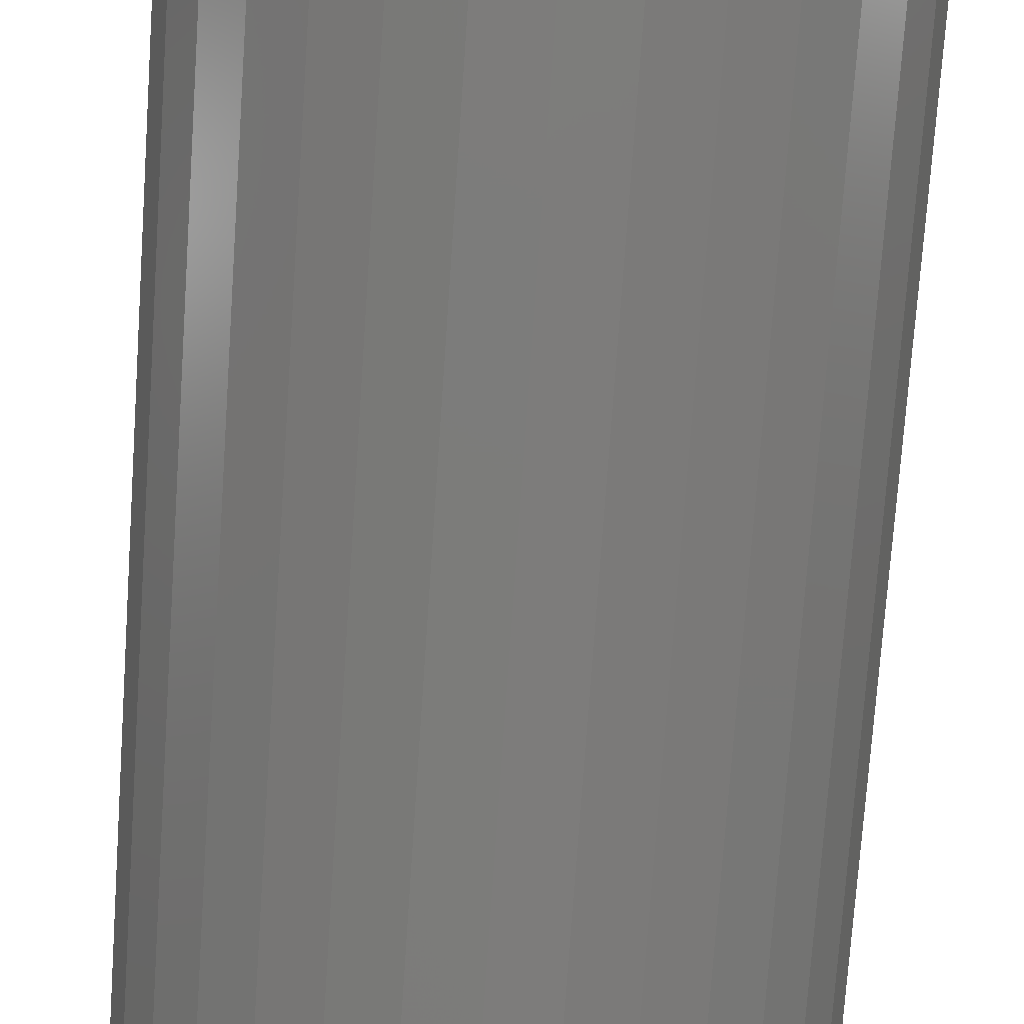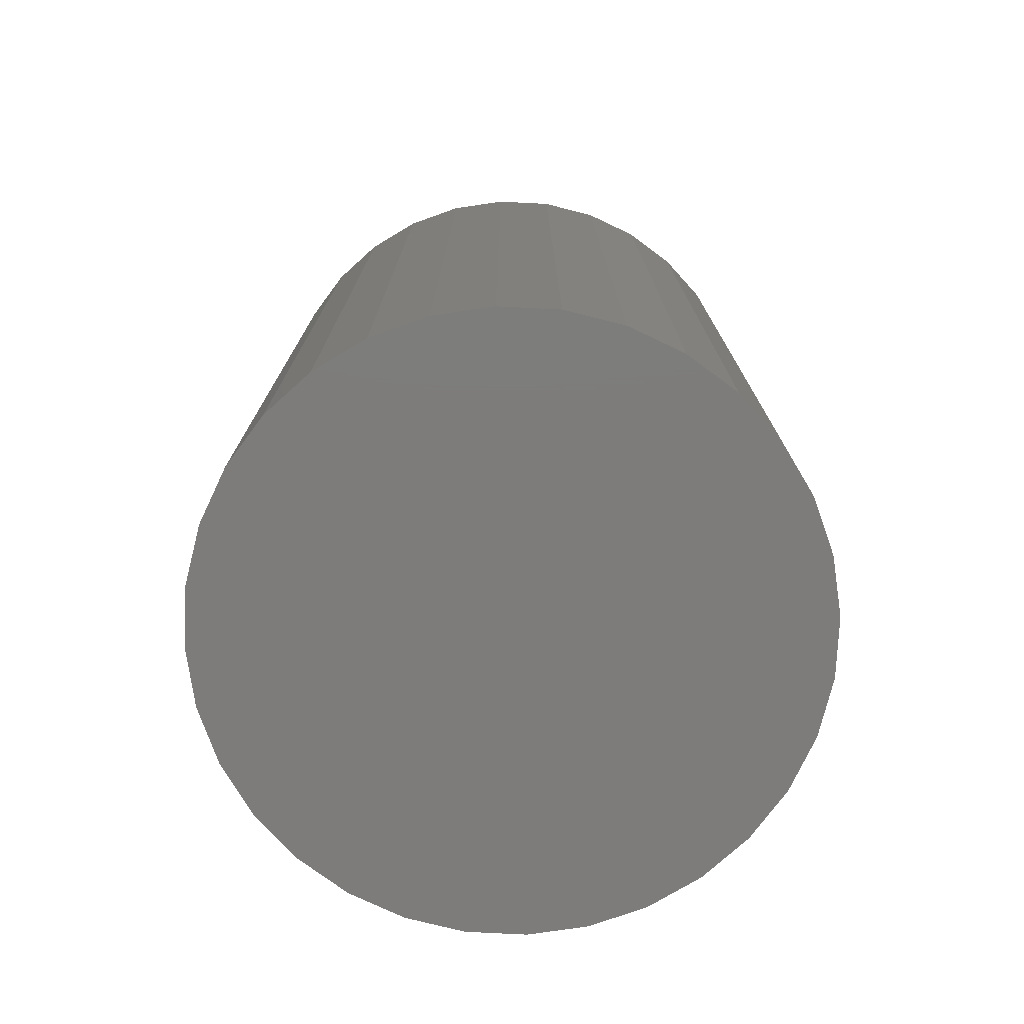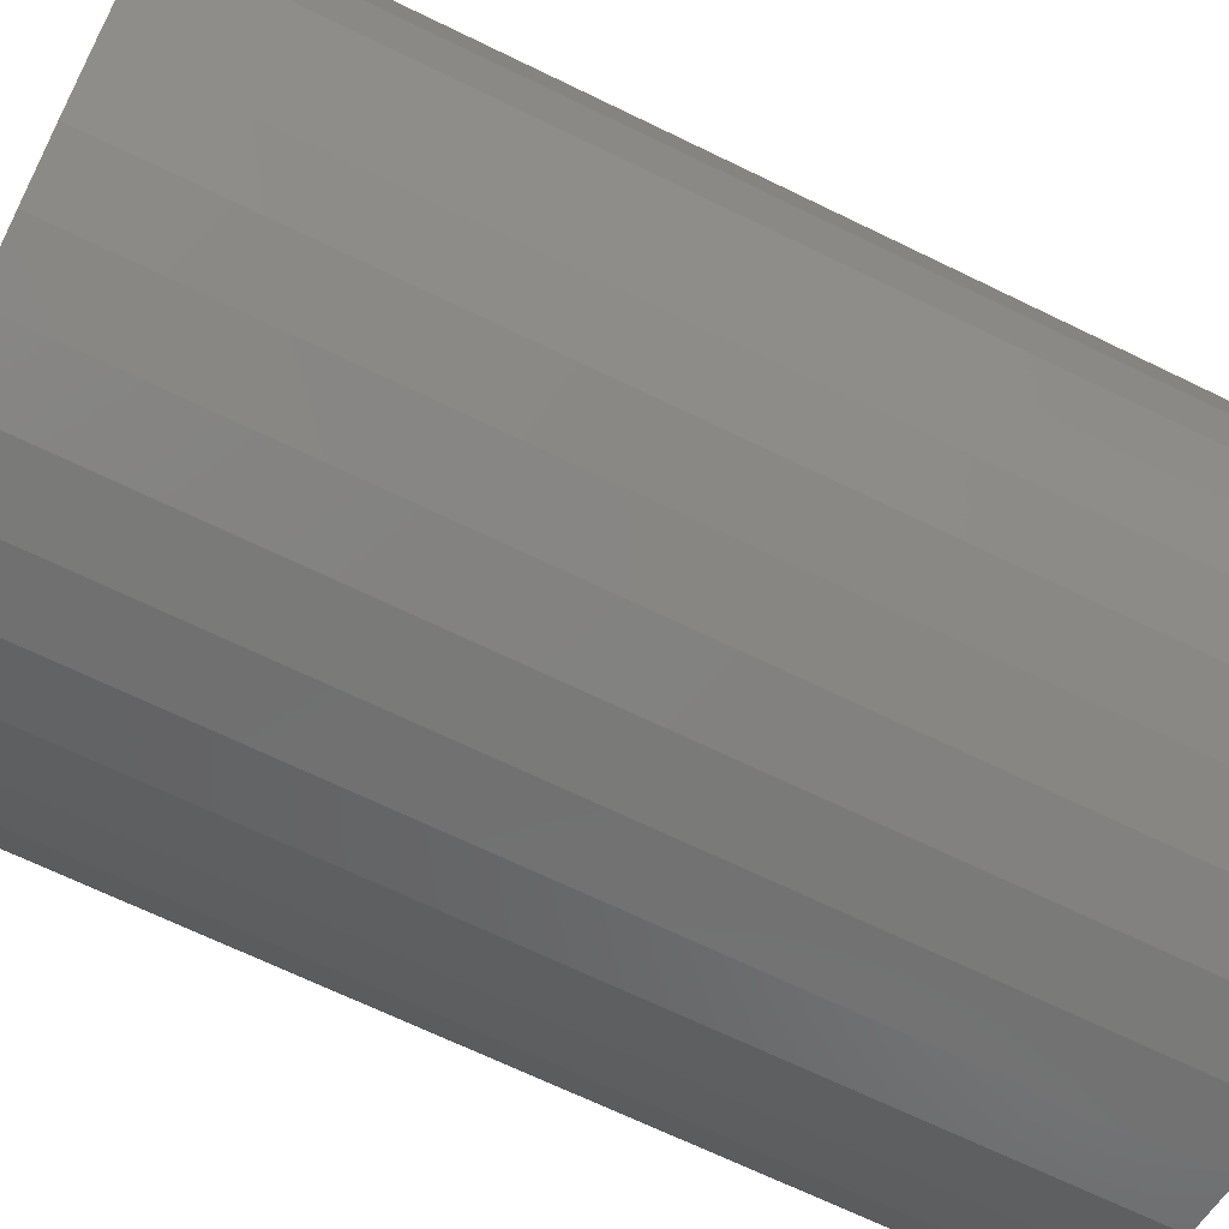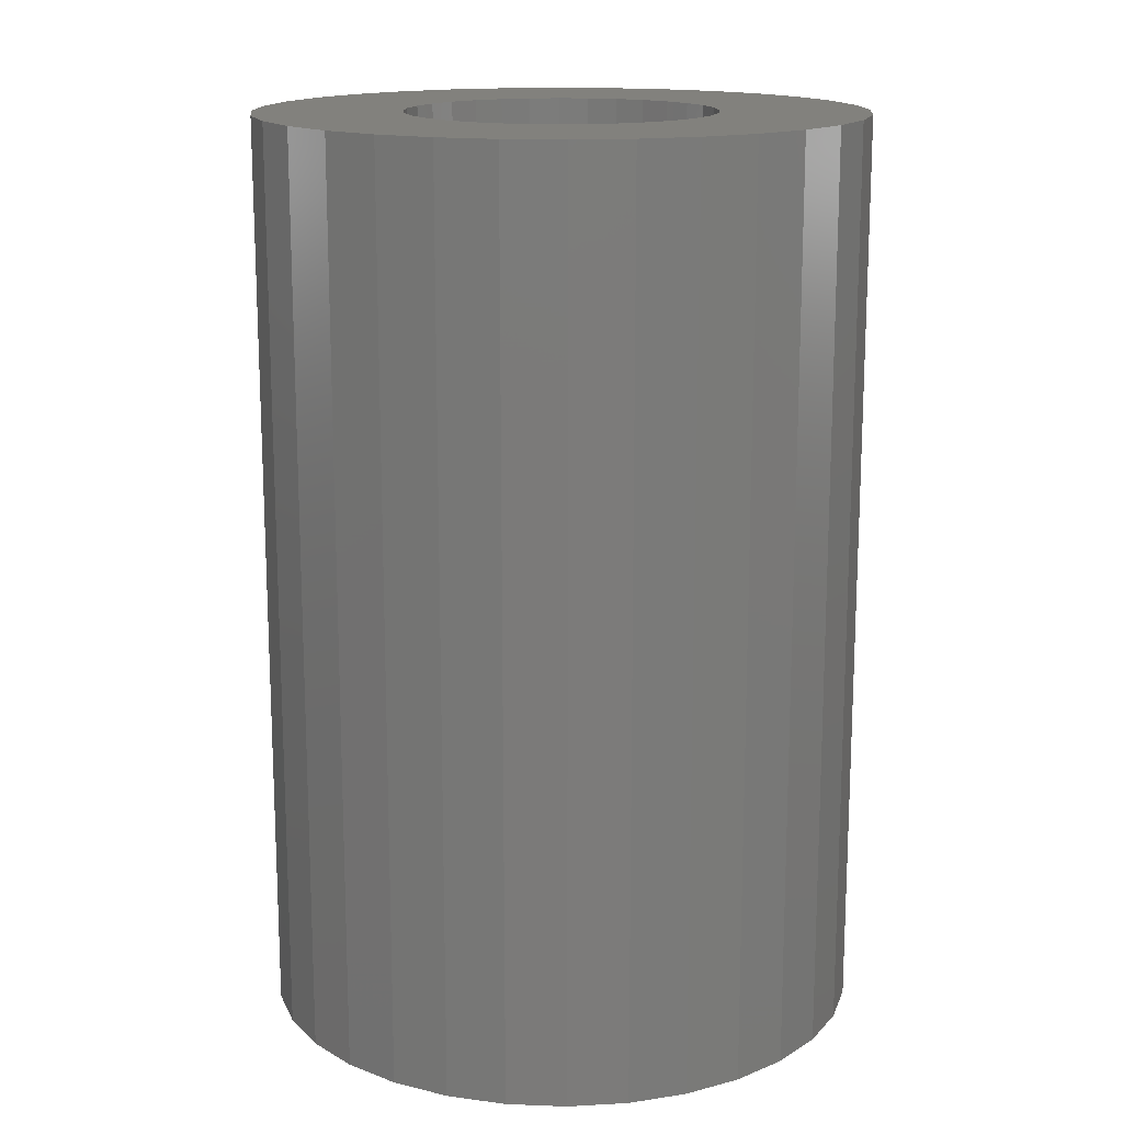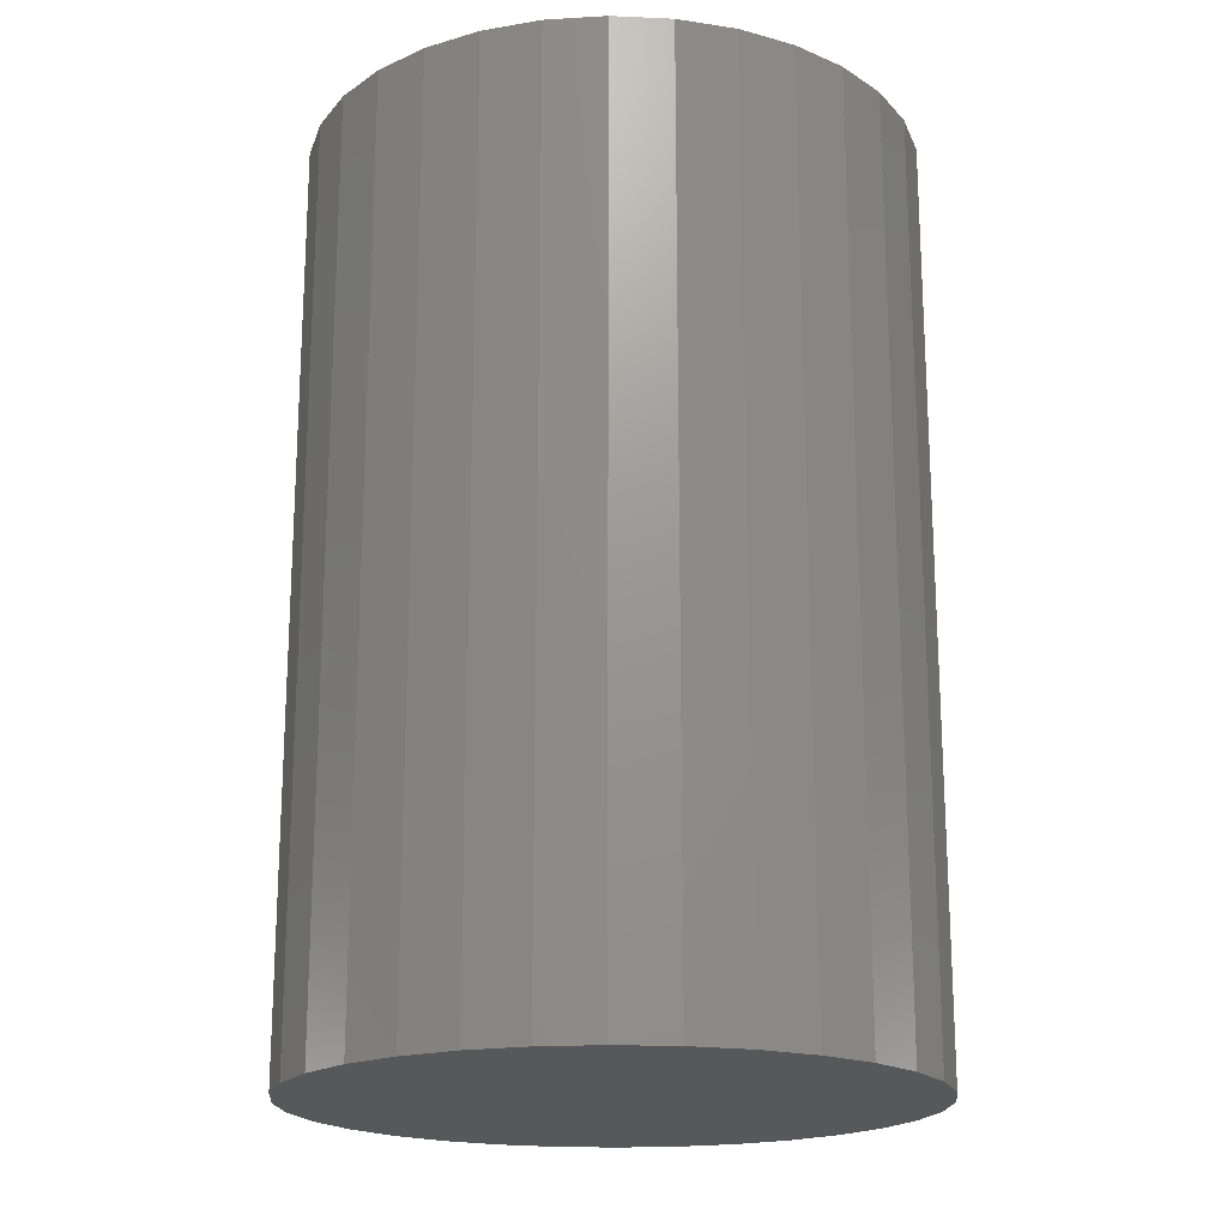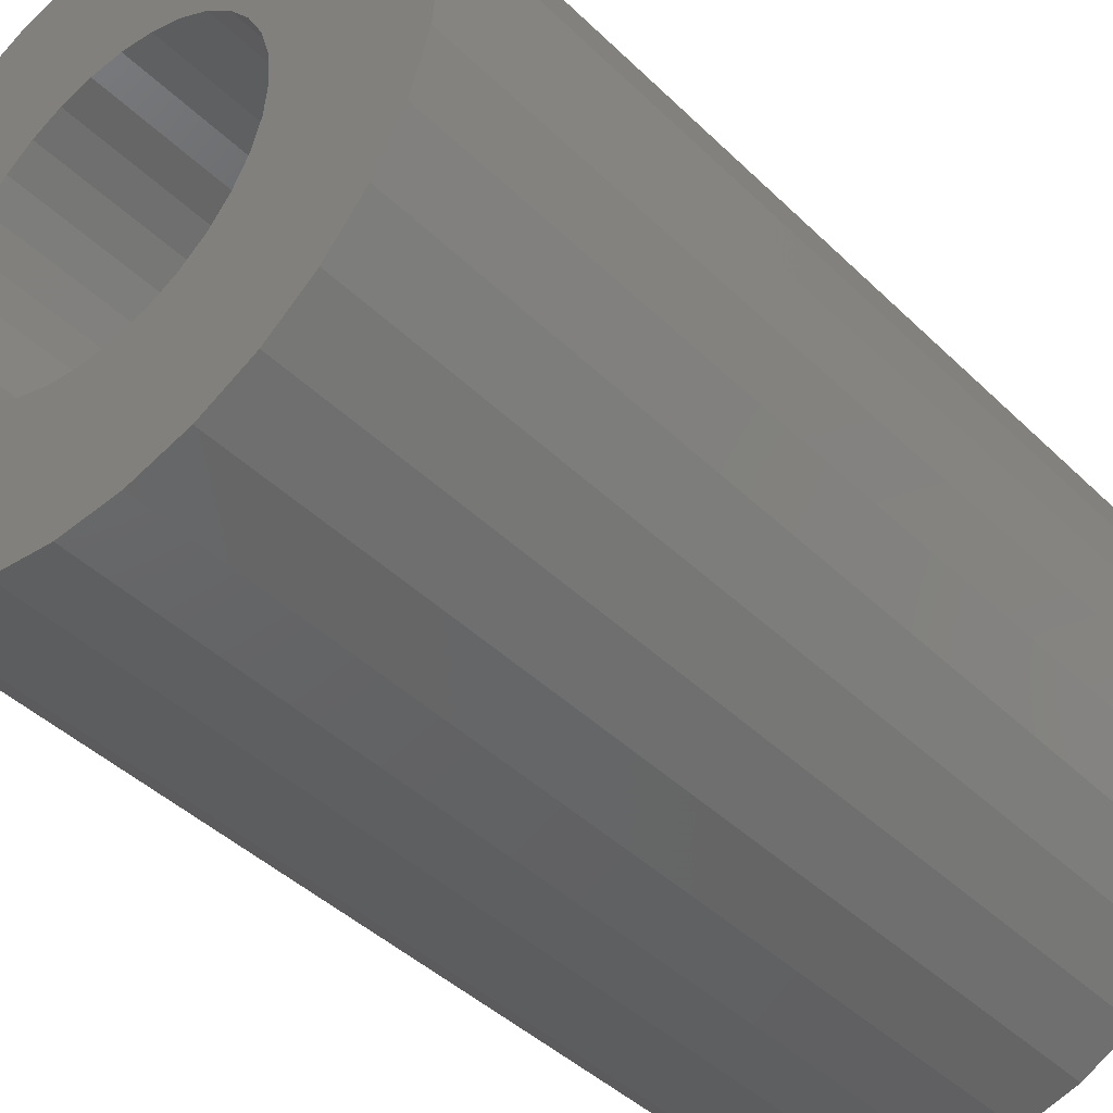
<metadata>
{"format":"stl","ext":"stl","renderer":"f3d","projection":"perspective","resolution":1024,"background":"white","views":[{"elev":-76.0,"azim":-4.0,"up":"+Z"},{"elev":-76.0,"azim":171.5,"up":"+Y"},{"elev":-67.5,"azim":63.9,"up":"+Z"},{"elev":15.5,"azim":-169.8,"up":"+Y"},{"elev":-19.1,"azim":79.6,"up":"+Y"},{"elev":-42.3,"azim":-139.1,"up":"+Z"}]}
</metadata>
<code>
# stl→obj: 128 verts, 252 faces
v -0.1156 -6.314e-18 0.04711
v -0.2376 -1.308e-17 0.04688
v -0.1043 -5.682e-18 0.0684
v 0.2201 1.232e-17 0.09196
v 0.08516 4.832e-18 0.08705
v 0.0665 3.797e-18 0.1024
v -0.001891 8.369e-34 0.1231
v -0.2017 -1.109e-17 0.1335
v -0.1718 -9.432e-18 0.1699
v -0.1354 -7.411e-18 0.1998
v -0.09385 -5.105e-18 0.222
v -0.04877 -2.602e-18 0.2357
v -0.001891 4.595e-33 0.2403
v 0.04499 2.602e-18 0.2357
v 0.09007 5.105e-18 0.222
v 0.1316 7.411e-18 0.1998
v 0.168 9.432e-18 0.1699
v 0.1979 1.109e-17 0.1335
v 0.02213 1.333e-18 0.1207
v -0.02591 -1.333e-18 0.1207
v -0.049 -2.615e-18 0.1137
v -0.07029 -3.797e-18 0.1024
v -0.2239 -1.232e-17 0.09196
v -0.2239 -1.232e-17 -0.09196
v -0.2376 -1.308e-17 -0.04688
v -0.1156 -6.314e-18 -0.04711
v -0.1043 -5.682e-18 -0.0684
v -0.08894 -4.832e-18 -0.08705
v -0.07029 -3.797e-18 -0.1024
v -0.2017 -1.109e-17 -0.1335
v -0.049 -2.615e-18 -0.1137
v -0.02591 -1.333e-18 -0.1207
v -0.001891 -1.674e-33 -0.1231
v -0.1718 -9.432e-18 -0.1699
v 0.1979 1.109e-17 -0.1335
v 0.168 9.432e-18 -0.1699
v 0.1316 7.411e-18 -0.1998
v 0.09007 5.105e-18 -0.222
v 0.04499 2.602e-18 -0.2357
v -0.001891 -1.511e-32 -0.2403
v -0.04877 -2.602e-18 -0.2357
v -0.09385 -5.105e-18 -0.222
v -0.1354 -7.411e-18 -0.1998
v 0.04522 2.615e-18 0.1137
v 0.02213 1.333e-18 -0.1207
v 0.04522 2.615e-18 -0.1137
v 0.0665 3.797e-18 -0.1024
v 0.08516 4.832e-18 -0.08705
v 0.2201 1.232e-17 -0.09196
v -0.08894 -4.832e-18 0.08705
v -0.125 -6.834e-18 1.077e-17
v -0.2422 -1.334e-17 1.39e-16
v -0.1226 -6.703e-18 0.02402
v -0.1226 -6.703e-18 -0.02402
v 0.1118 6.314e-18 0.04711
v 0.1005 5.682e-18 0.0684
v 0.2338 1.308e-17 0.04688
v 0.1212 6.834e-18 -1.938e-17
v 0.1189 6.703e-18 0.02402
v 0.2384 1.334e-17 -2.988e-16
v 0.1118 6.314e-18 -0.04711
v 0.1189 6.703e-18 -0.02402
v 0.2338 1.308e-17 -0.04688
v 0.1005 5.682e-18 -0.0684
v 0.02213 -0.6094 -0.1207
v 0.04522 -0.6094 -0.1137
v 0.0665 -0.6094 -0.1024
v 0.08516 -0.6094 -0.08705
v 0.1005 -0.6094 -0.0684
v 0.1118 -0.6094 -0.04711
v 0.1189 -0.6094 -0.02402
v 0.1212 -0.6094 -1.938e-17
v -0.001891 -0.6094 -0.1231
v -0.02591 -0.6094 -0.1207
v -0.049 -0.6094 -0.1137
v -0.07029 -0.6094 -0.1024
v -0.08894 -0.6094 -0.08705
v -0.1043 -0.6094 -0.0684
v -0.1156 -0.6094 -0.04711
v -0.1226 -0.6094 -0.02402
v -0.125 -0.6094 1.077e-17
v -0.02591 -0.6094 0.1207
v -0.049 -0.6094 0.1137
v -0.07029 -0.6094 0.1024
v -0.08894 -0.6094 0.08705
v -0.1043 -0.6094 0.0684
v -0.1156 -0.6094 0.04711
v -0.1226 -0.6094 0.02402
v -0.001891 -0.6094 0.1231
v 0.02213 -0.6094 0.1207
v 0.04522 -0.6094 0.1137
v 0.0665 -0.6094 0.1024
v 0.08516 -0.6094 0.08705
v 0.1005 -0.6094 0.0684
v 0.1118 -0.6094 0.04711
v 0.1189 -0.6094 0.02402
v 0.2384 -0.7266 -2.656e-17
v 0.2338 -0.7266 -0.04688
v 0.2201 -0.7266 -0.09196
v 0.1979 -0.7266 -0.1335
v 0.168 -0.7266 -0.1699
v 0.1316 -0.7266 -0.1998
v 0.09007 -0.7266 -0.222
v 0.04499 -0.7266 -0.2357
v -0.001891 -0.7266 -0.2403
v -0.04877 -0.7266 -0.2357
v -0.09385 -0.7266 -0.222
v -0.1354 -0.7266 -0.1998
v -0.1718 -0.7266 -0.1699
v -0.2017 -0.7266 -0.1335
v -0.2239 -0.7266 -0.09196
v -0.2376 -0.7266 -0.04688
v -0.2422 -0.7266 1.39e-16
v -0.2376 -0.7266 0.04688
v -0.2239 -0.7266 0.09196
v -0.2017 -0.7266 0.1335
v -0.1718 -0.7266 0.1699
v -0.1354 -0.7266 0.1998
v -0.09385 -0.7266 0.222
v -0.04877 -0.7266 0.2357
v -0.001891 -0.7266 0.2403
v 0.04499 -0.7266 0.2357
v 0.09007 -0.7266 0.222
v 0.1316 -0.7266 0.1998
v 0.168 -0.7266 0.1699
v 0.1979 -0.7266 0.1335
v 0.2201 -0.7266 0.09196
v 0.2338 -0.7266 0.04688
f 1 2 3
f 4 5 6
f 7 8 9
f 7 9 10
f 7 10 11
f 7 11 12
f 7 12 13
f 7 13 14
f 7 14 15
f 7 15 16
f 7 16 17
f 7 17 18
f 7 18 19
f 8 7 20
f 8 20 21
f 8 21 22
f 8 22 23
f 24 25 26
f 24 26 27
f 24 27 28
f 24 28 29
f 24 29 30
f 30 29 31
f 30 31 32
f 30 32 33
f 30 33 34
f 33 35 36
f 33 36 37
f 33 37 38
f 33 38 39
f 33 39 40
f 33 40 41
f 33 41 42
f 33 42 43
f 33 43 34
f 18 4 6
f 18 6 44
f 18 44 19
f 35 33 45
f 35 45 46
f 35 46 47
f 35 47 48
f 35 48 49
f 22 50 23
f 23 50 3
f 23 3 2
f 51 52 53
f 53 52 2
f 53 2 1
f 26 25 54
f 54 25 52
f 54 52 51
f 55 56 57
f 57 56 5
f 57 5 4
f 58 59 60
f 60 59 55
f 60 55 57
f 61 62 63
f 63 62 58
f 63 58 60
f 48 64 49
f 49 64 61
f 49 61 63
f 33 65 45
f 45 65 66
f 45 66 46
f 46 66 67
f 46 67 47
f 47 67 68
f 47 68 48
f 48 68 69
f 48 69 64
f 64 69 70
f 64 70 61
f 61 70 71
f 61 71 62
f 62 71 72
f 62 72 58
f 65 33 73
f 73 33 32
f 73 32 74
f 74 32 31
f 74 31 75
f 75 31 29
f 75 29 76
f 76 29 28
f 76 28 77
f 77 28 27
f 77 27 78
f 78 27 26
f 78 26 79
f 79 26 54
f 79 54 80
f 80 54 51
f 80 51 81
f 7 82 20
f 20 82 83
f 20 83 21
f 21 83 84
f 21 84 22
f 22 84 85
f 22 85 50
f 50 85 86
f 50 86 3
f 3 86 87
f 3 87 1
f 1 87 88
f 1 88 53
f 53 88 81
f 53 81 51
f 82 7 89
f 89 7 19
f 89 19 90
f 90 19 44
f 90 44 91
f 91 44 6
f 91 6 92
f 92 6 5
f 92 5 93
f 93 5 56
f 93 56 94
f 94 56 55
f 94 55 95
f 95 55 59
f 95 59 96
f 96 59 58
f 96 58 72
f 60 97 63
f 63 97 98
f 63 98 49
f 49 98 99
f 49 99 35
f 35 99 100
f 35 100 36
f 36 100 101
f 36 101 37
f 37 101 102
f 37 102 38
f 38 102 103
f 38 103 39
f 39 103 104
f 39 104 40
f 40 104 105
f 40 105 41
f 41 105 106
f 41 106 42
f 42 106 107
f 42 107 43
f 43 107 108
f 43 108 34
f 34 108 109
f 34 109 30
f 30 109 110
f 30 110 24
f 24 110 111
f 24 111 25
f 25 111 112
f 25 112 52
f 52 112 113
f 52 113 2
f 2 113 114
f 2 114 23
f 23 114 115
f 23 115 8
f 8 115 116
f 8 116 9
f 9 116 117
f 9 117 10
f 10 117 118
f 10 118 11
f 11 118 119
f 11 119 12
f 12 119 120
f 12 120 13
f 13 120 121
f 13 121 14
f 14 121 122
f 14 122 15
f 15 122 123
f 15 123 16
f 16 123 124
f 16 124 17
f 17 124 125
f 17 125 18
f 18 125 126
f 18 126 4
f 4 126 127
f 4 127 57
f 57 127 128
f 57 128 60
f 60 128 97
f 120 122 121
f 122 120 119
f 122 119 123
f 103 106 104
f 104 106 105
f 123 119 124
f 124 119 118
f 124 118 125
f 125 118 117
f 125 117 126
f 126 117 116
f 126 116 127
f 127 116 115
f 127 115 128
f 128 115 114
f 128 114 97
f 97 114 113
f 97 113 98
f 98 113 112
f 98 112 99
f 99 112 111
f 99 111 100
f 100 111 110
f 100 110 101
f 101 110 109
f 101 109 102
f 102 109 108
f 102 108 103
f 103 108 107
f 103 107 106
f 71 96 72
f 95 96 71
f 70 95 71
f 94 95 70
f 69 94 70
f 79 87 78
f 88 87 79
f 80 88 79
f 88 80 81
f 87 86 78
f 78 86 85
f 78 85 77
f 77 85 84
f 77 84 76
f 76 84 83
f 76 83 75
f 75 83 82
f 75 82 74
f 74 82 89
f 74 89 73
f 73 89 90
f 73 90 65
f 65 90 91
f 65 91 66
f 66 91 92
f 66 92 67
f 67 92 93
f 67 93 68
f 68 93 94
f 68 94 69

</code>
